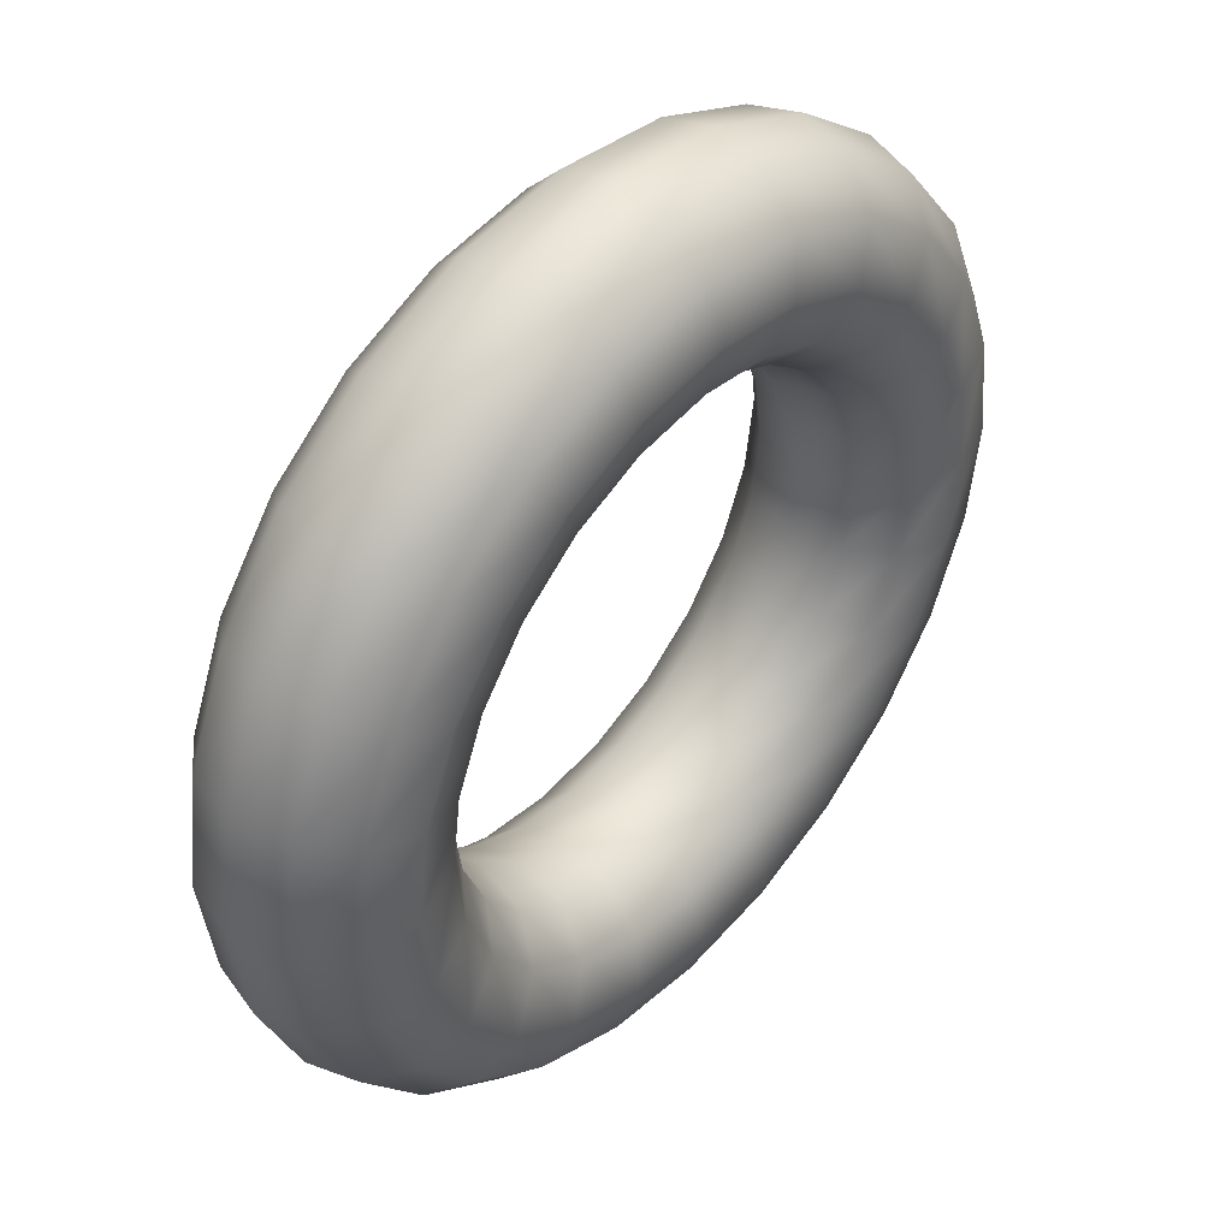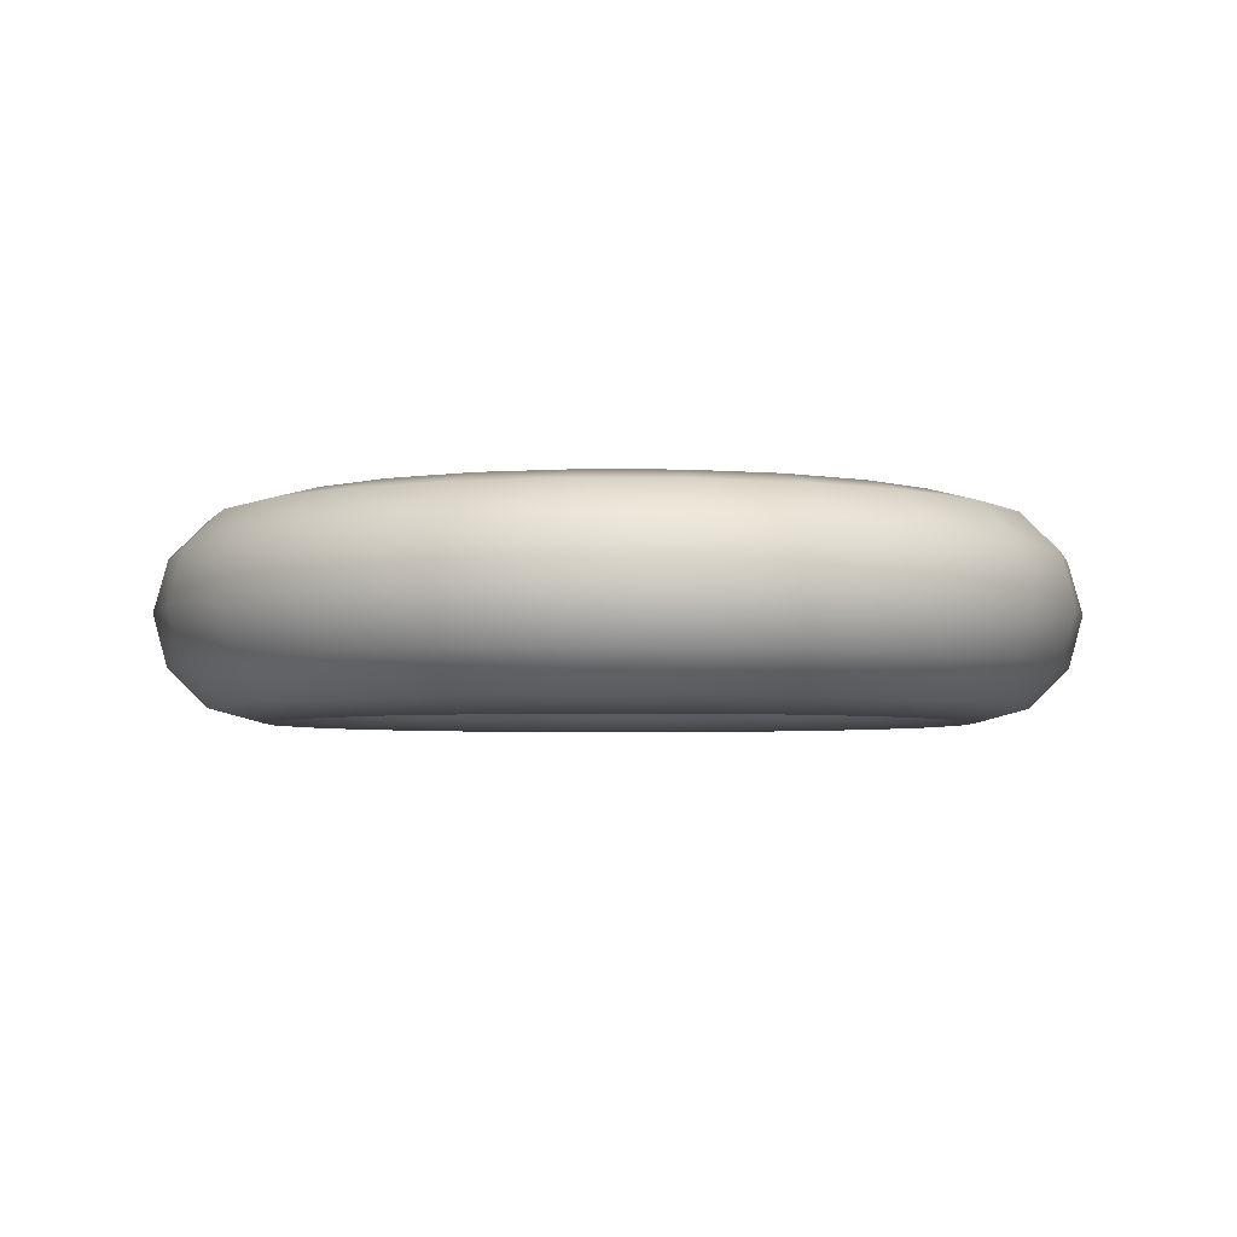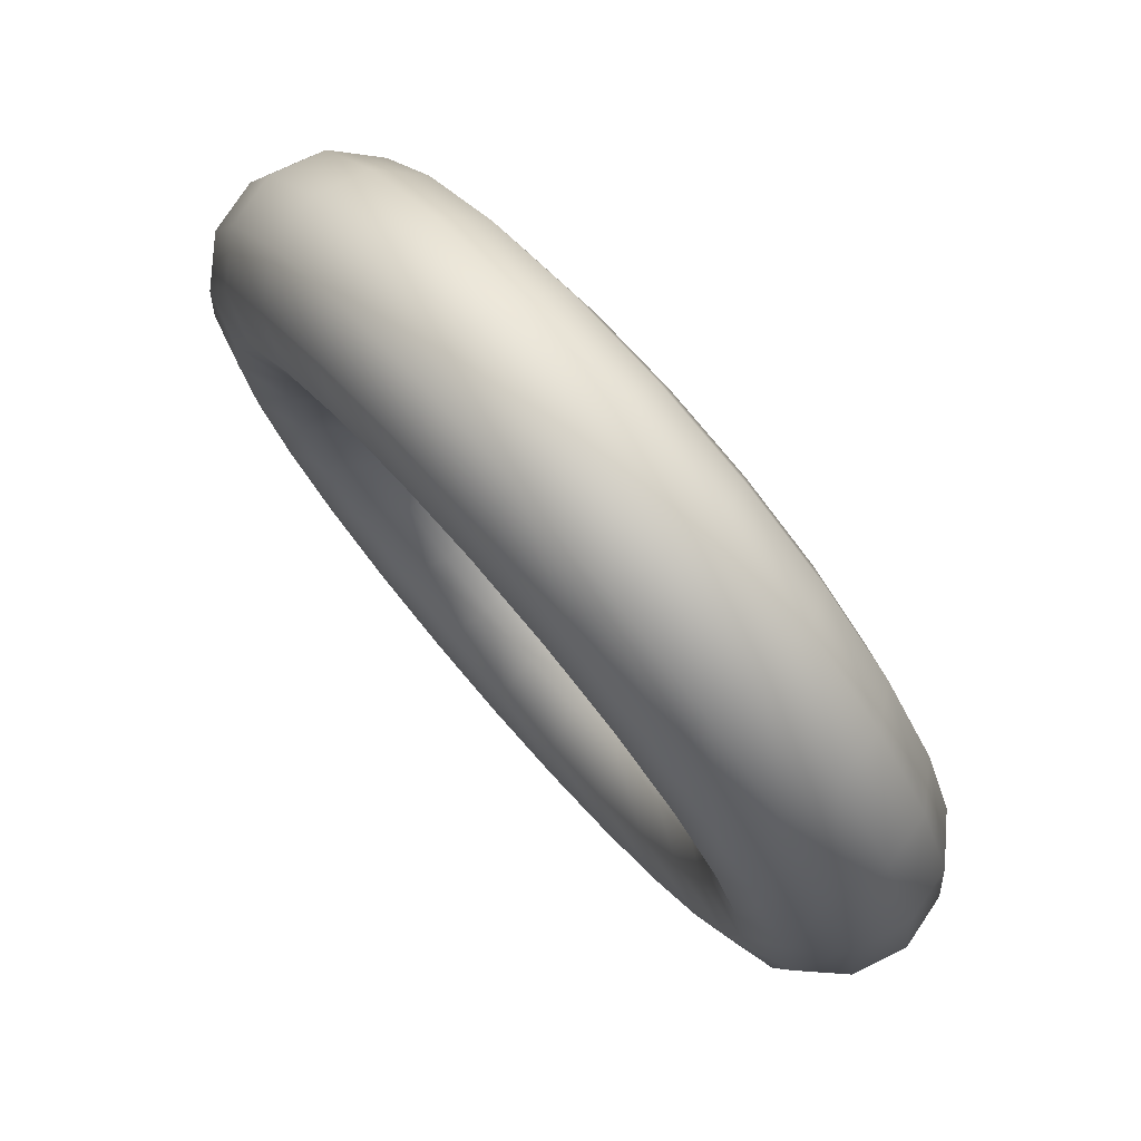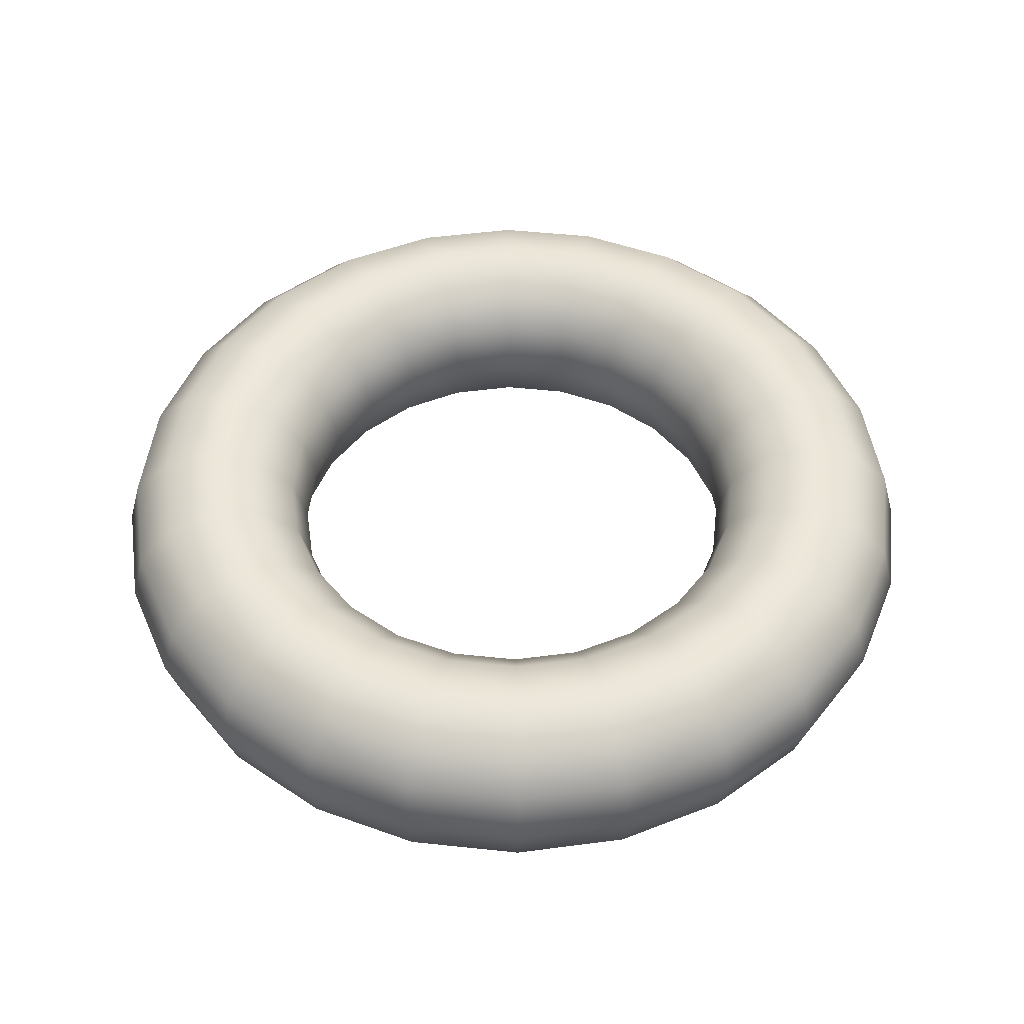
<metadata>
{"format":"obj","ext":"obj","renderer":"f3d","projection":"perspective","resolution":1024,"background":"white","views":[{"elev":44.8,"azim":131.0,"up":"+Z"},{"elev":-3.9,"azim":170.9,"up":"+Y"},{"elev":77.3,"azim":49.0,"up":"+Z"},{"elev":49.3,"azim":-165.8,"up":"+Y"}]}
</metadata>
<code>
v  -0 0 -1.3
v  0.3261 0.15 -1.217
v  0.3365 0 -1.256
v  -0 0.15 -1.26
v  0.2976 0.2598 -1.111
v  -0 0.2598 -1.15
v  0.2588 0.3 -0.9659
v  -0 0.3 -1
v  0.22 0.2598 -0.821
v  -0 0.2598 -0.85
v  0.1916 0.15 -0.715
v  -0 0.15 -0.7402
v  0.1812 0 -0.6761
v  -0 0 -0.7
v  0.1916 -0.15 -0.715
v  -0 -0.15 -0.7402
v  0.22 -0.2598 -0.821
v  -0 -0.2598 -0.85
v  0.2588 -0.3 -0.9659
v  -0 -0.3 -1
v  0.2976 -0.2598 -1.111
v  -0 -0.2598 -1.15
v  0.3261 -0.15 -1.217
v  -0 -0.15 -1.26
v  0.6299 0.15 -1.091
v  0.65 0 -1.126
v  0.575 0.2598 -0.9959
v  0.5 0.3 -0.866
v  0.425 0.2598 -0.7361
v  0.3701 0.15 -0.641
v  0.35 0 -0.6062
v  0.3701 -0.15 -0.641
v  0.425 -0.2598 -0.7361
v  0.5 -0.3 -0.866
v  0.575 -0.2598 -0.9959
v  0.6299 -0.15 -1.091
v  0.8908 0.15 -0.8908
v  0.9192 0 -0.9192
v  0.8132 0.2598 -0.8132
v  0.7071 0.3 -0.7071
v  0.601 0.2598 -0.601
v  0.5234 0.15 -0.5234
v  0.495 0 -0.495
v  0.5234 -0.15 -0.5234
v  0.601 -0.2598 -0.601
v  0.7071 -0.3 -0.7071
v  0.8132 -0.2598 -0.8132
v  0.8908 -0.15 -0.8908
v  1.091 0.15 -0.6299
v  1.126 0 -0.65
v  0.9959 0.2598 -0.575
v  0.866 0.3 -0.5
v  0.7361 0.2598 -0.425
v  0.641 0.15 -0.3701
v  0.6062 0 -0.35
v  0.641 -0.15 -0.3701
v  0.7361 -0.2598 -0.425
v  0.866 -0.3 -0.5
v  0.9959 -0.2598 -0.575
v  1.091 -0.15 -0.6299
v  1.217 0.15 -0.3261
v  1.256 0 -0.3365
v  1.111 0.2598 -0.2976
v  0.9659 0.3 -0.2588
v  0.821 0.2598 -0.22
v  0.715 0.15 -0.1916
v  0.6761 0 -0.1812
v  0.715 -0.15 -0.1916
v  0.821 -0.2598 -0.22
v  0.9659 -0.3 -0.2588
v  1.111 -0.2598 -0.2976
v  1.217 -0.15 -0.3261
v  1.26 0.15 -0
v  1.3 0 -0
v  1.15 0.2598 -0
v  1 0.3 -0
v  0.85 0.2598 -0
v  0.7402 0.15 -0
v  0.7 0 -0
v  0.7402 -0.15 -0
v  0.85 -0.2598 -0
v  1 -0.3 -0
v  1.15 -0.2598 -0
v  1.26 -0.15 -0
v  1.217 0.15 0.3261
v  1.256 0 0.3365
v  1.111 0.2598 0.2976
v  0.9659 0.3 0.2588
v  0.821 0.2598 0.22
v  0.715 0.15 0.1916
v  0.6761 0 0.1812
v  0.715 -0.15 0.1916
v  0.821 -0.2598 0.22
v  0.9659 -0.3 0.2588
v  1.111 -0.2598 0.2976
v  1.217 -0.15 0.3261
v  1.091 0.15 0.6299
v  1.126 0 0.65
v  0.9959 0.2598 0.575
v  0.866 0.3 0.5
v  0.7361 0.2598 0.425
v  0.641 0.15 0.3701
v  0.6062 0 0.35
v  0.641 -0.15 0.3701
v  0.7361 -0.2598 0.425
v  0.866 -0.3 0.5
v  0.9959 -0.2598 0.575
v  1.091 -0.15 0.6299
v  0.8908 0.15 0.8908
v  0.9192 0 0.9192
v  0.8132 0.2598 0.8132
v  0.7071 0.3 0.7071
v  0.601 0.2598 0.601
v  0.5234 0.15 0.5234
v  0.495 0 0.495
v  0.5234 -0.15 0.5234
v  0.601 -0.2598 0.601
v  0.7071 -0.3 0.7071
v  0.8132 -0.2598 0.8132
v  0.8908 -0.15 0.8908
v  0.6299 0.15 1.091
v  0.65 0 1.126
v  0.575 0.2598 0.9959
v  0.5 0.3 0.866
v  0.425 0.2598 0.7361
v  0.3701 0.15 0.641
v  0.35 0 0.6062
v  0.3701 -0.15 0.641
v  0.425 -0.2598 0.7361
v  0.5 -0.3 0.866
v  0.575 -0.2598 0.9959
v  0.6299 -0.15 1.091
v  0.3261 0.15 1.217
v  0.3365 0 1.256
v  0.2976 0.2598 1.111
v  0.2588 0.3 0.9659
v  0.22 0.2598 0.821
v  0.1916 0.15 0.715
v  0.1812 0 0.6761
v  0.1916 -0.15 0.715
v  0.22 -0.2598 0.821
v  0.2588 -0.3 0.9659
v  0.2976 -0.2598 1.111
v  0.3261 -0.15 1.217
v  0 0.15 1.26
v  0 0 1.3
v  0 0.2598 1.15
v  0 0.3 1
v  0 0.2598 0.85
v  0 0.15 0.7402
v  0 0 0.7
v  0 -0.15 0.7402
v  0 -0.2598 0.85
v  0 -0.3 1
v  0 -0.2598 1.15
v  0 -0.15 1.26
v  -0.3261 0.15 1.217
v  -0.3365 0 1.256
v  -0.2976 0.2598 1.111
v  -0.2588 0.3 0.9659
v  -0.22 0.2598 0.821
v  -0.1916 0.15 0.715
v  -0.1812 0 0.6761
v  -0.1916 -0.15 0.715
v  -0.22 -0.2598 0.821
v  -0.2588 -0.3 0.9659
v  -0.2976 -0.2598 1.111
v  -0.3261 -0.15 1.217
v  -0.6299 0.15 1.091
v  -0.65 0 1.126
v  -0.575 0.2598 0.9959
v  -0.5 0.3 0.866
v  -0.425 0.2598 0.7361
v  -0.3701 0.15 0.641
v  -0.35 0 0.6062
v  -0.3701 -0.15 0.641
v  -0.425 -0.2598 0.7361
v  -0.5 -0.3 0.866
v  -0.575 -0.2598 0.9959
v  -0.6299 -0.15 1.091
v  -0.8908 0.15 0.8908
v  -0.9192 0 0.9192
v  -0.8132 0.2598 0.8132
v  -0.7071 0.3 0.7071
v  -0.601 0.2598 0.601
v  -0.5234 0.15 0.5234
v  -0.495 0 0.495
v  -0.5234 -0.15 0.5234
v  -0.601 -0.2598 0.601
v  -0.7071 -0.3 0.7071
v  -0.8132 -0.2598 0.8132
v  -0.8908 -0.15 0.8908
v  -1.091 0.15 0.6299
v  -1.126 0 0.65
v  -0.9959 0.2598 0.575
v  -0.866 0.3 0.5
v  -0.7361 0.2598 0.425
v  -0.641 0.15 0.3701
v  -0.6062 0 0.35
v  -0.641 -0.15 0.3701
v  -0.7361 -0.2598 0.425
v  -0.866 -0.3 0.5
v  -0.9959 -0.2598 0.575
v  -1.091 -0.15 0.6299
v  -1.217 0.15 0.3261
v  -1.256 0 0.3365
v  -1.111 0.2598 0.2976
v  -0.9659 0.3 0.2588
v  -0.821 0.2598 0.22
v  -0.715 0.15 0.1916
v  -0.6761 0 0.1812
v  -0.715 -0.15 0.1916
v  -0.821 -0.2598 0.22
v  -0.9659 -0.3 0.2588
v  -1.111 -0.2598 0.2976
v  -1.217 -0.15 0.3261
v  -1.26 0.15 0
v  -1.3 0 0
v  -1.15 0.2598 0
v  -1 0.3 0
v  -0.85 0.2598 0
v  -0.7402 0.15 0
v  -0.7 0 0
v  -0.7402 -0.15 0
v  -0.85 -0.2598 0
v  -1 -0.3 0
v  -1.15 -0.2598 0
v  -1.26 -0.15 0
v  -1.217 0.15 -0.3261
v  -1.256 0 -0.3365
v  -1.111 0.2598 -0.2976
v  -0.9659 0.3 -0.2588
v  -0.821 0.2598 -0.22
v  -0.715 0.15 -0.1916
v  -0.6761 0 -0.1812
v  -0.715 -0.15 -0.1916
v  -0.821 -0.2598 -0.22
v  -0.9659 -0.3 -0.2588
v  -1.111 -0.2598 -0.2976
v  -1.217 -0.15 -0.3261
v  -1.091 0.15 -0.6299
v  -1.126 0 -0.65
v  -0.9959 0.2598 -0.575
v  -0.866 0.3 -0.5
v  -0.7361 0.2598 -0.425
v  -0.641 0.15 -0.3701
v  -0.6062 0 -0.35
v  -0.641 -0.15 -0.3701
v  -0.7361 -0.2598 -0.425
v  -0.866 -0.3 -0.5
v  -0.9959 -0.2598 -0.575
v  -1.091 -0.15 -0.6299
v  -0.8908 0.15 -0.8908
v  -0.9192 0 -0.9192
v  -0.8132 0.2598 -0.8132
v  -0.7071 0.3 -0.7071
v  -0.601 0.2598 -0.601
v  -0.5234 0.15 -0.5234
v  -0.495 0 -0.495
v  -0.5234 -0.15 -0.5234
v  -0.601 -0.2598 -0.601
v  -0.7071 -0.3 -0.7071
v  -0.8132 -0.2598 -0.8132
v  -0.8908 -0.15 -0.8908
v  -0.6299 0.15 -1.091
v  -0.65 0 -1.126
v  -0.575 0.2598 -0.9959
v  -0.5 0.3 -0.866
v  -0.425 0.2598 -0.7361
v  -0.3701 0.15 -0.641
v  -0.35 0 -0.6062
v  -0.3701 -0.15 -0.641
v  -0.425 -0.2598 -0.7361
v  -0.5 -0.3 -0.866
v  -0.575 -0.2598 -0.9959
v  -0.6299 -0.15 -1.091
v  -0.3261 0.15 -1.217
v  -0.3365 0 -1.256
v  -0.2976 0.2598 -1.111
v  -0.2588 0.3 -0.9659
v  -0.22 0.2598 -0.821
v  -0.1916 0.15 -0.715
v  -0.1812 0 -0.6761
v  -0.1916 -0.15 -0.715
v  -0.22 -0.2598 -0.821
v  -0.2588 -0.3 -0.9659
v  -0.2976 -0.2598 -1.111
v  -0.3261 -0.15 -1.217
g Torus001
f 1 2 3
f 1 4 2
f 4 5 2
f 4 6 5
f 6 7 5
f 6 8 7
f 8 9 7
f 8 10 9
f 10 11 9
f 10 12 11
f 12 13 11
f 12 14 13
f 14 15 13
f 14 16 15
f 16 17 15
f 16 18 17
f 18 19 17
f 18 20 19
f 20 21 19
f 20 22 21
f 22 23 21
f 22 24 23
f 24 3 23
f 24 1 3
f 3 25 26
f 3 2 25
f 2 27 25
f 2 5 27
f 5 28 27
f 5 7 28
f 7 29 28
f 7 9 29
f 9 30 29
f 9 11 30
f 11 31 30
f 11 13 31
f 13 32 31
f 13 15 32
f 15 33 32
f 15 17 33
f 17 34 33
f 17 19 34
f 19 35 34
f 19 21 35
f 21 36 35
f 21 23 36
f 23 26 36
f 23 3 26
f 26 37 38
f 26 25 37
f 25 39 37
f 25 27 39
f 27 40 39
f 27 28 40
f 28 41 40
f 28 29 41
f 29 42 41
f 29 30 42
f 30 43 42
f 30 31 43
f 31 44 43
f 31 32 44
f 32 45 44
f 32 33 45
f 33 46 45
f 33 34 46
f 34 47 46
f 34 35 47
f 35 48 47
f 35 36 48
f 36 38 48
f 36 26 38
f 38 49 50
f 38 37 49
f 37 51 49
f 37 39 51
f 39 52 51
f 39 40 52
f 40 53 52
f 40 41 53
f 41 54 53
f 41 42 54
f 42 55 54
f 42 43 55
f 43 56 55
f 43 44 56
f 44 57 56
f 44 45 57
f 45 58 57
f 45 46 58
f 46 59 58
f 46 47 59
f 47 60 59
f 47 48 60
f 48 50 60
f 48 38 50
f 50 61 62
f 50 49 61
f 49 63 61
f 49 51 63
f 51 64 63
f 51 52 64
f 52 65 64
f 52 53 65
f 53 66 65
f 53 54 66
f 54 67 66
f 54 55 67
f 55 68 67
f 55 56 68
f 56 69 68
f 56 57 69
f 57 70 69
f 57 58 70
f 58 71 70
f 58 59 71
f 59 72 71
f 59 60 72
f 60 62 72
f 60 50 62
f 62 73 74
f 62 61 73
f 61 75 73
f 61 63 75
f 63 76 75
f 63 64 76
f 64 77 76
f 64 65 77
f 65 78 77
f 65 66 78
f 66 79 78
f 66 67 79
f 67 80 79
f 67 68 80
f 68 81 80
f 68 69 81
f 69 82 81
f 69 70 82
f 70 83 82
f 70 71 83
f 71 84 83
f 71 72 84
f 72 74 84
f 72 62 74
f 74 85 86
f 74 73 85
f 73 87 85
f 73 75 87
f 75 88 87
f 75 76 88
f 76 89 88
f 76 77 89
f 77 90 89
f 77 78 90
f 78 91 90
f 78 79 91
f 79 92 91
f 79 80 92
f 80 93 92
f 80 81 93
f 81 94 93
f 81 82 94
f 82 95 94
f 82 83 95
f 83 96 95
f 83 84 96
f 84 86 96
f 84 74 86
f 86 97 98
f 86 85 97
f 85 99 97
f 85 87 99
f 87 100 99
f 87 88 100
f 88 101 100
f 88 89 101
f 89 102 101
f 89 90 102
f 90 103 102
f 90 91 103
f 91 104 103
f 91 92 104
f 92 105 104
f 92 93 105
f 93 106 105
f 93 94 106
f 94 107 106
f 94 95 107
f 95 108 107
f 95 96 108
f 96 98 108
f 96 86 98
f 98 109 110
f 98 97 109
f 97 111 109
f 97 99 111
f 99 112 111
f 99 100 112
f 100 113 112
f 100 101 113
f 101 114 113
f 101 102 114
f 102 115 114
f 102 103 115
f 103 116 115
f 103 104 116
f 104 117 116
f 104 105 117
f 105 118 117
f 105 106 118
f 106 119 118
f 106 107 119
f 107 120 119
f 107 108 120
f 108 110 120
f 108 98 110
f 110 121 122
f 110 109 121
f 109 123 121
f 109 111 123
f 111 124 123
f 111 112 124
f 112 125 124
f 112 113 125
f 113 126 125
f 113 114 126
f 114 127 126
f 114 115 127
f 115 128 127
f 115 116 128
f 116 129 128
f 116 117 129
f 117 130 129
f 117 118 130
f 118 131 130
f 118 119 131
f 119 132 131
f 119 120 132
f 120 122 132
f 120 110 122
f 122 133 134
f 122 121 133
f 121 135 133
f 121 123 135
f 123 136 135
f 123 124 136
f 124 137 136
f 124 125 137
f 125 138 137
f 125 126 138
f 126 139 138
f 126 127 139
f 127 140 139
f 127 128 140
f 128 141 140
f 128 129 141
f 129 142 141
f 129 130 142
f 130 143 142
f 130 131 143
f 131 144 143
f 131 132 144
f 132 134 144
f 132 122 134
f 134 145 146
f 134 133 145
f 133 147 145
f 133 135 147
f 135 148 147
f 135 136 148
f 136 149 148
f 136 137 149
f 137 150 149
f 137 138 150
f 138 151 150
f 138 139 151
f 139 152 151
f 139 140 152
f 140 153 152
f 140 141 153
f 141 154 153
f 141 142 154
f 142 155 154
f 142 143 155
f 143 156 155
f 143 144 156
f 144 146 156
f 144 134 146
f 146 157 158
f 146 145 157
f 145 159 157
f 145 147 159
f 147 160 159
f 147 148 160
f 148 161 160
f 148 149 161
f 149 162 161
f 149 150 162
f 150 163 162
f 150 151 163
f 151 164 163
f 151 152 164
f 152 165 164
f 152 153 165
f 153 166 165
f 153 154 166
f 154 167 166
f 154 155 167
f 155 168 167
f 155 156 168
f 156 158 168
f 156 146 158
f 158 169 170
f 158 157 169
f 157 171 169
f 157 159 171
f 159 172 171
f 159 160 172
f 160 173 172
f 160 161 173
f 161 174 173
f 161 162 174
f 162 175 174
f 162 163 175
f 163 176 175
f 163 164 176
f 164 177 176
f 164 165 177
f 165 178 177
f 165 166 178
f 166 179 178
f 166 167 179
f 167 180 179
f 167 168 180
f 168 170 180
f 168 158 170
f 170 181 182
f 170 169 181
f 169 183 181
f 169 171 183
f 171 184 183
f 171 172 184
f 172 185 184
f 172 173 185
f 173 186 185
f 173 174 186
f 174 187 186
f 174 175 187
f 175 188 187
f 175 176 188
f 176 189 188
f 176 177 189
f 177 190 189
f 177 178 190
f 178 191 190
f 178 179 191
f 179 192 191
f 179 180 192
f 180 182 192
f 180 170 182
f 182 193 194
f 182 181 193
f 181 195 193
f 181 183 195
f 183 196 195
f 183 184 196
f 184 197 196
f 184 185 197
f 185 198 197
f 185 186 198
f 186 199 198
f 186 187 199
f 187 200 199
f 187 188 200
f 188 201 200
f 188 189 201
f 189 202 201
f 189 190 202
f 190 203 202
f 190 191 203
f 191 204 203
f 191 192 204
f 192 194 204
f 192 182 194
f 194 205 206
f 194 193 205
f 193 207 205
f 193 195 207
f 195 208 207
f 195 196 208
f 196 209 208
f 196 197 209
f 197 210 209
f 197 198 210
f 198 211 210
f 198 199 211
f 199 212 211
f 199 200 212
f 200 213 212
f 200 201 213
f 201 214 213
f 201 202 214
f 202 215 214
f 202 203 215
f 203 216 215
f 203 204 216
f 204 206 216
f 204 194 206
f 206 217 218
f 206 205 217
f 205 219 217
f 205 207 219
f 207 220 219
f 207 208 220
f 208 221 220
f 208 209 221
f 209 222 221
f 209 210 222
f 210 223 222
f 210 211 223
f 211 224 223
f 211 212 224
f 212 225 224
f 212 213 225
f 213 226 225
f 213 214 226
f 214 227 226
f 214 215 227
f 215 228 227
f 215 216 228
f 216 218 228
f 216 206 218
f 218 229 230
f 218 217 229
f 217 231 229
f 217 219 231
f 219 232 231
f 219 220 232
f 220 233 232
f 220 221 233
f 221 234 233
f 221 222 234
f 222 235 234
f 222 223 235
f 223 236 235
f 223 224 236
f 224 237 236
f 224 225 237
f 225 238 237
f 225 226 238
f 226 239 238
f 226 227 239
f 227 240 239
f 227 228 240
f 228 230 240
f 228 218 230
f 230 241 242
f 230 229 241
f 229 243 241
f 229 231 243
f 231 244 243
f 231 232 244
f 232 245 244
f 232 233 245
f 233 246 245
f 233 234 246
f 234 247 246
f 234 235 247
f 235 248 247
f 235 236 248
f 236 249 248
f 236 237 249
f 237 250 249
f 237 238 250
f 238 251 250
f 238 239 251
f 239 252 251
f 239 240 252
f 240 242 252
f 240 230 242
f 242 253 254
f 242 241 253
f 241 255 253
f 241 243 255
f 243 256 255
f 243 244 256
f 244 257 256
f 244 245 257
f 245 258 257
f 245 246 258
f 246 259 258
f 246 247 259
f 247 260 259
f 247 248 260
f 248 261 260
f 248 249 261
f 249 262 261
f 249 250 262
f 250 263 262
f 250 251 263
f 251 264 263
f 251 252 264
f 252 254 264
f 252 242 254
f 254 265 266
f 254 253 265
f 253 267 265
f 253 255 267
f 255 268 267
f 255 256 268
f 256 269 268
f 256 257 269
f 257 270 269
f 257 258 270
f 258 271 270
f 258 259 271
f 259 272 271
f 259 260 272
f 260 273 272
f 260 261 273
f 261 274 273
f 261 262 274
f 262 275 274
f 262 263 275
f 263 276 275
f 263 264 276
f 264 266 276
f 264 254 266
f 266 277 278
f 266 265 277
f 265 279 277
f 265 267 279
f 267 280 279
f 267 268 280
f 268 281 280
f 268 269 281
f 269 282 281
f 269 270 282
f 270 283 282
f 270 271 283
f 271 284 283
f 271 272 284
f 272 285 284
f 272 273 285
f 273 286 285
f 273 274 286
f 274 287 286
f 274 275 287
f 275 288 287
f 275 276 288
f 276 278 288
f 276 266 278
f 278 4 1
f 278 277 4
f 277 6 4
f 277 279 6
f 279 8 6
f 279 280 8
f 280 10 8
f 280 281 10
f 281 12 10
f 281 282 12
f 282 14 12
f 282 283 14
f 283 16 14
f 283 284 16
f 284 18 16
f 284 285 18
f 285 20 18
f 285 286 20
f 286 22 20
f 286 287 22
f 287 24 22
f 287 288 24
f 288 1 24
f 288 278 1

</code>
